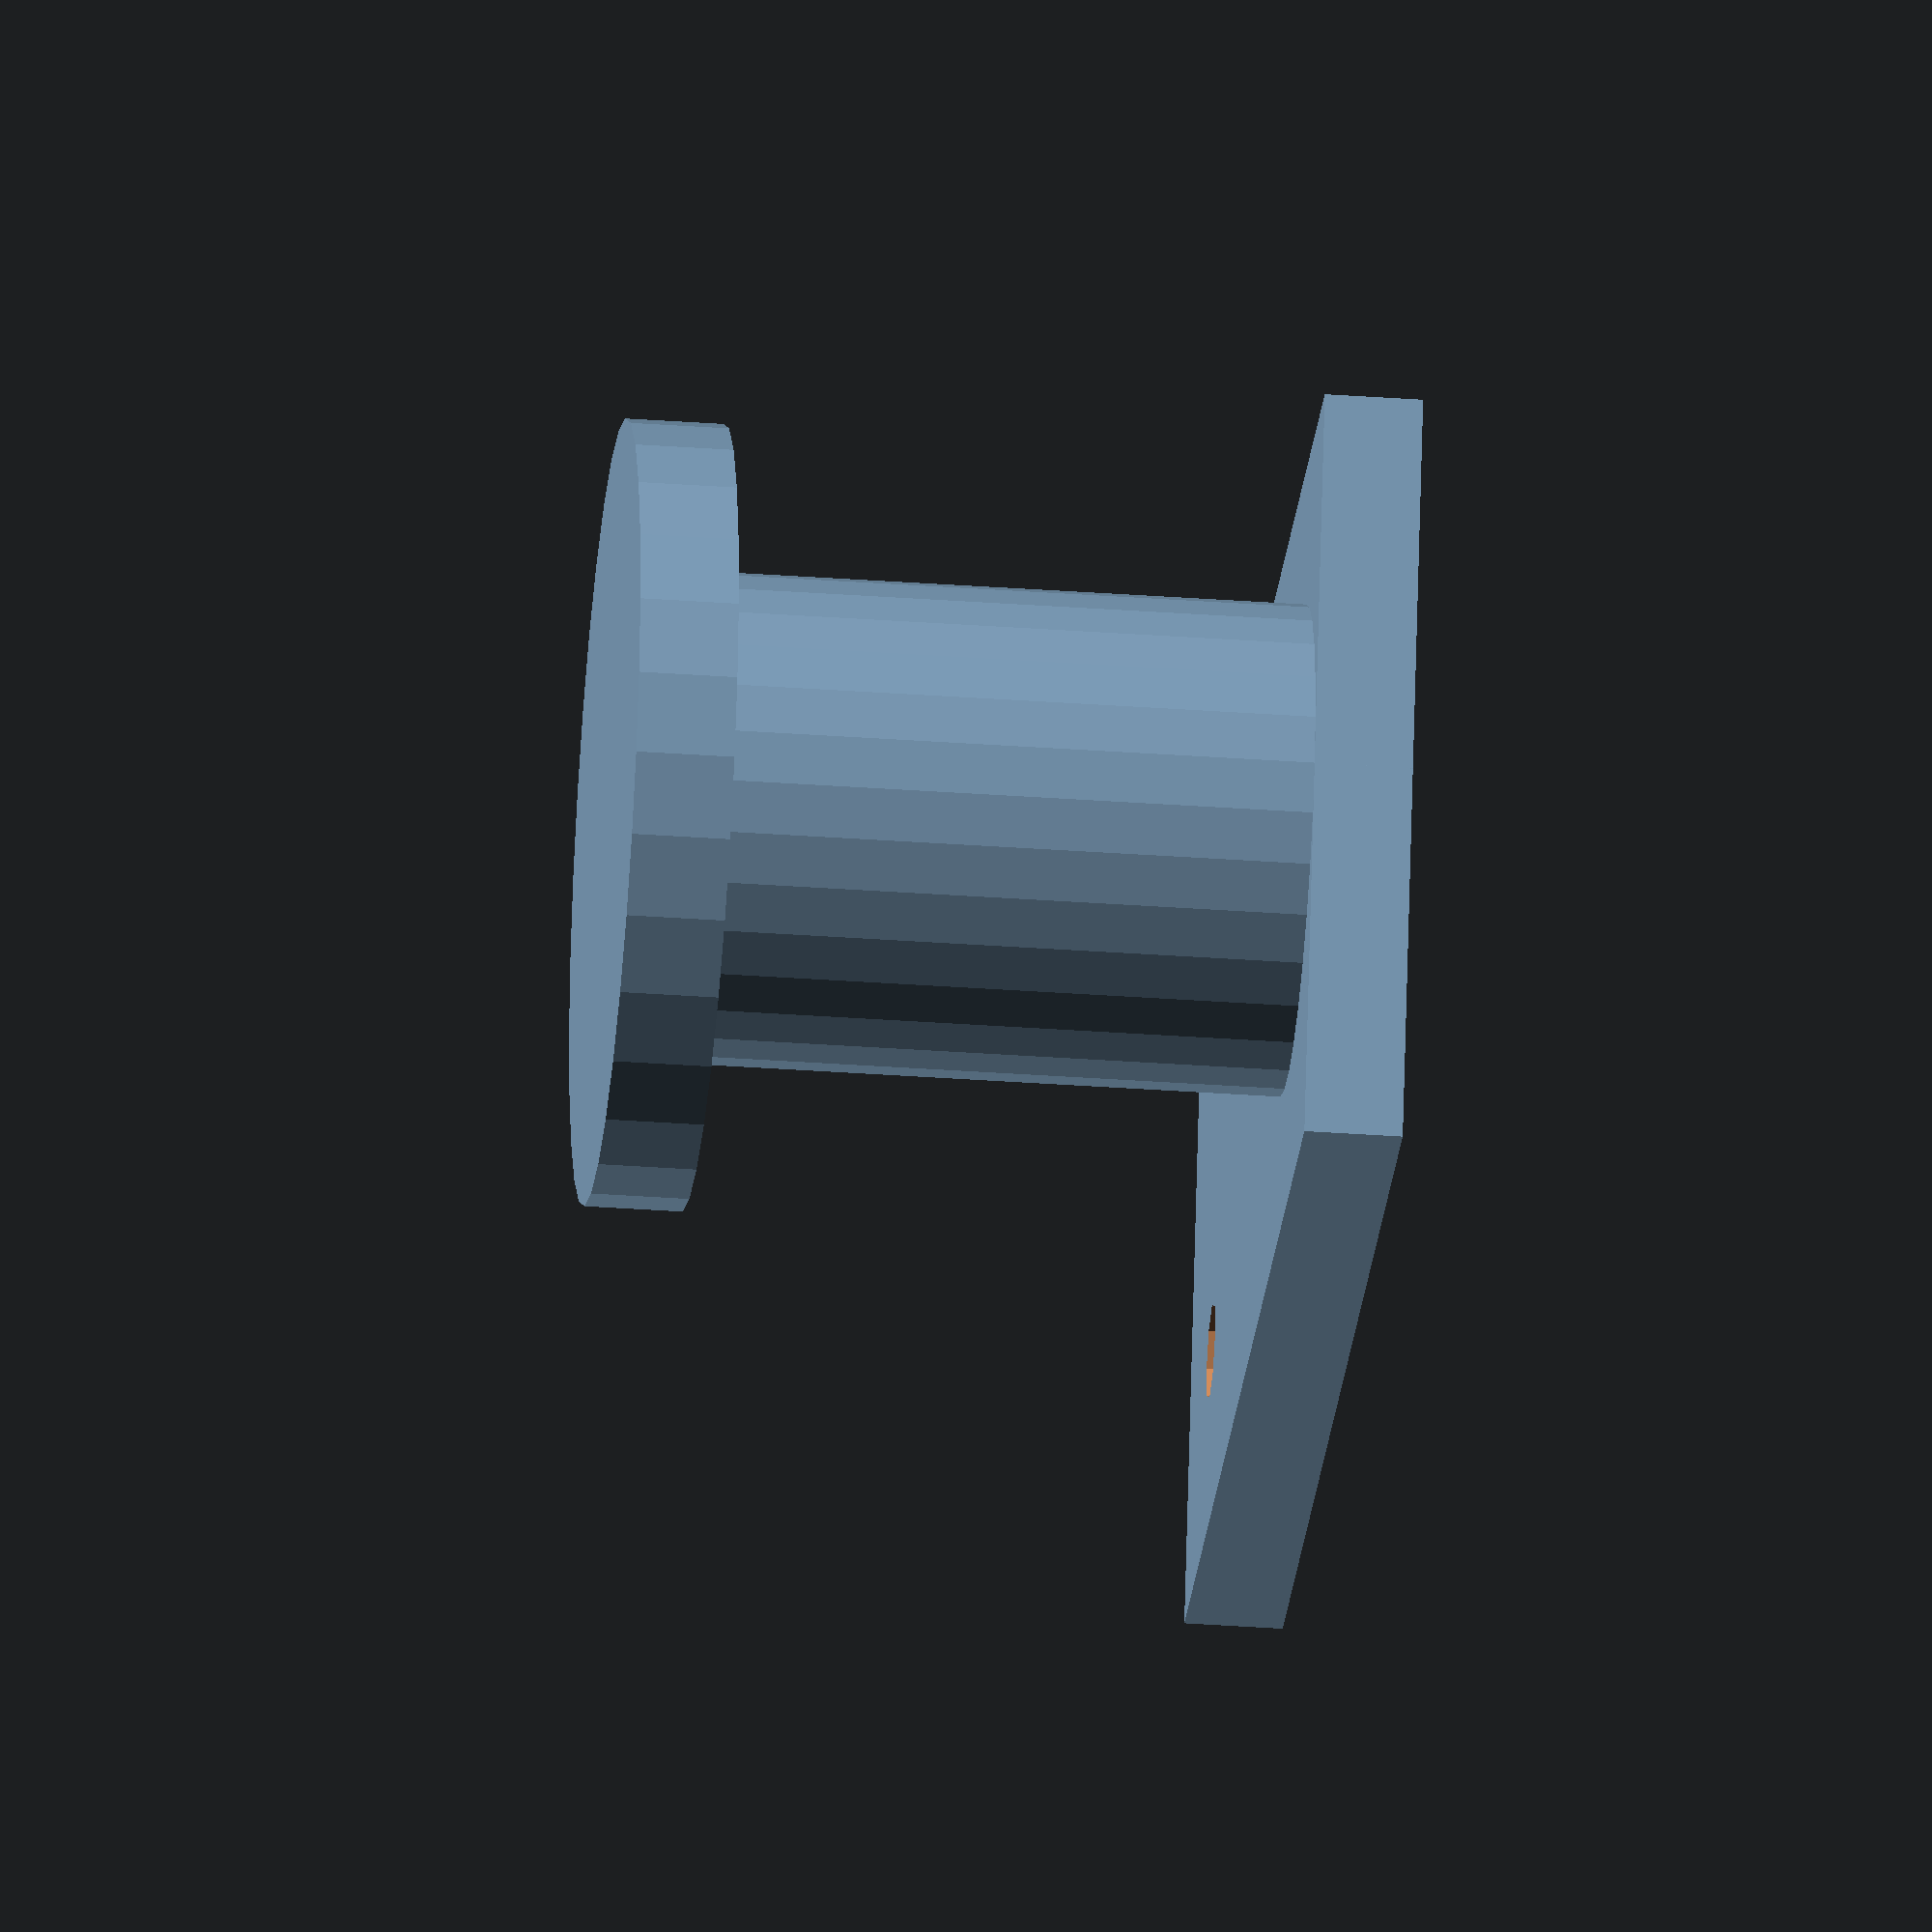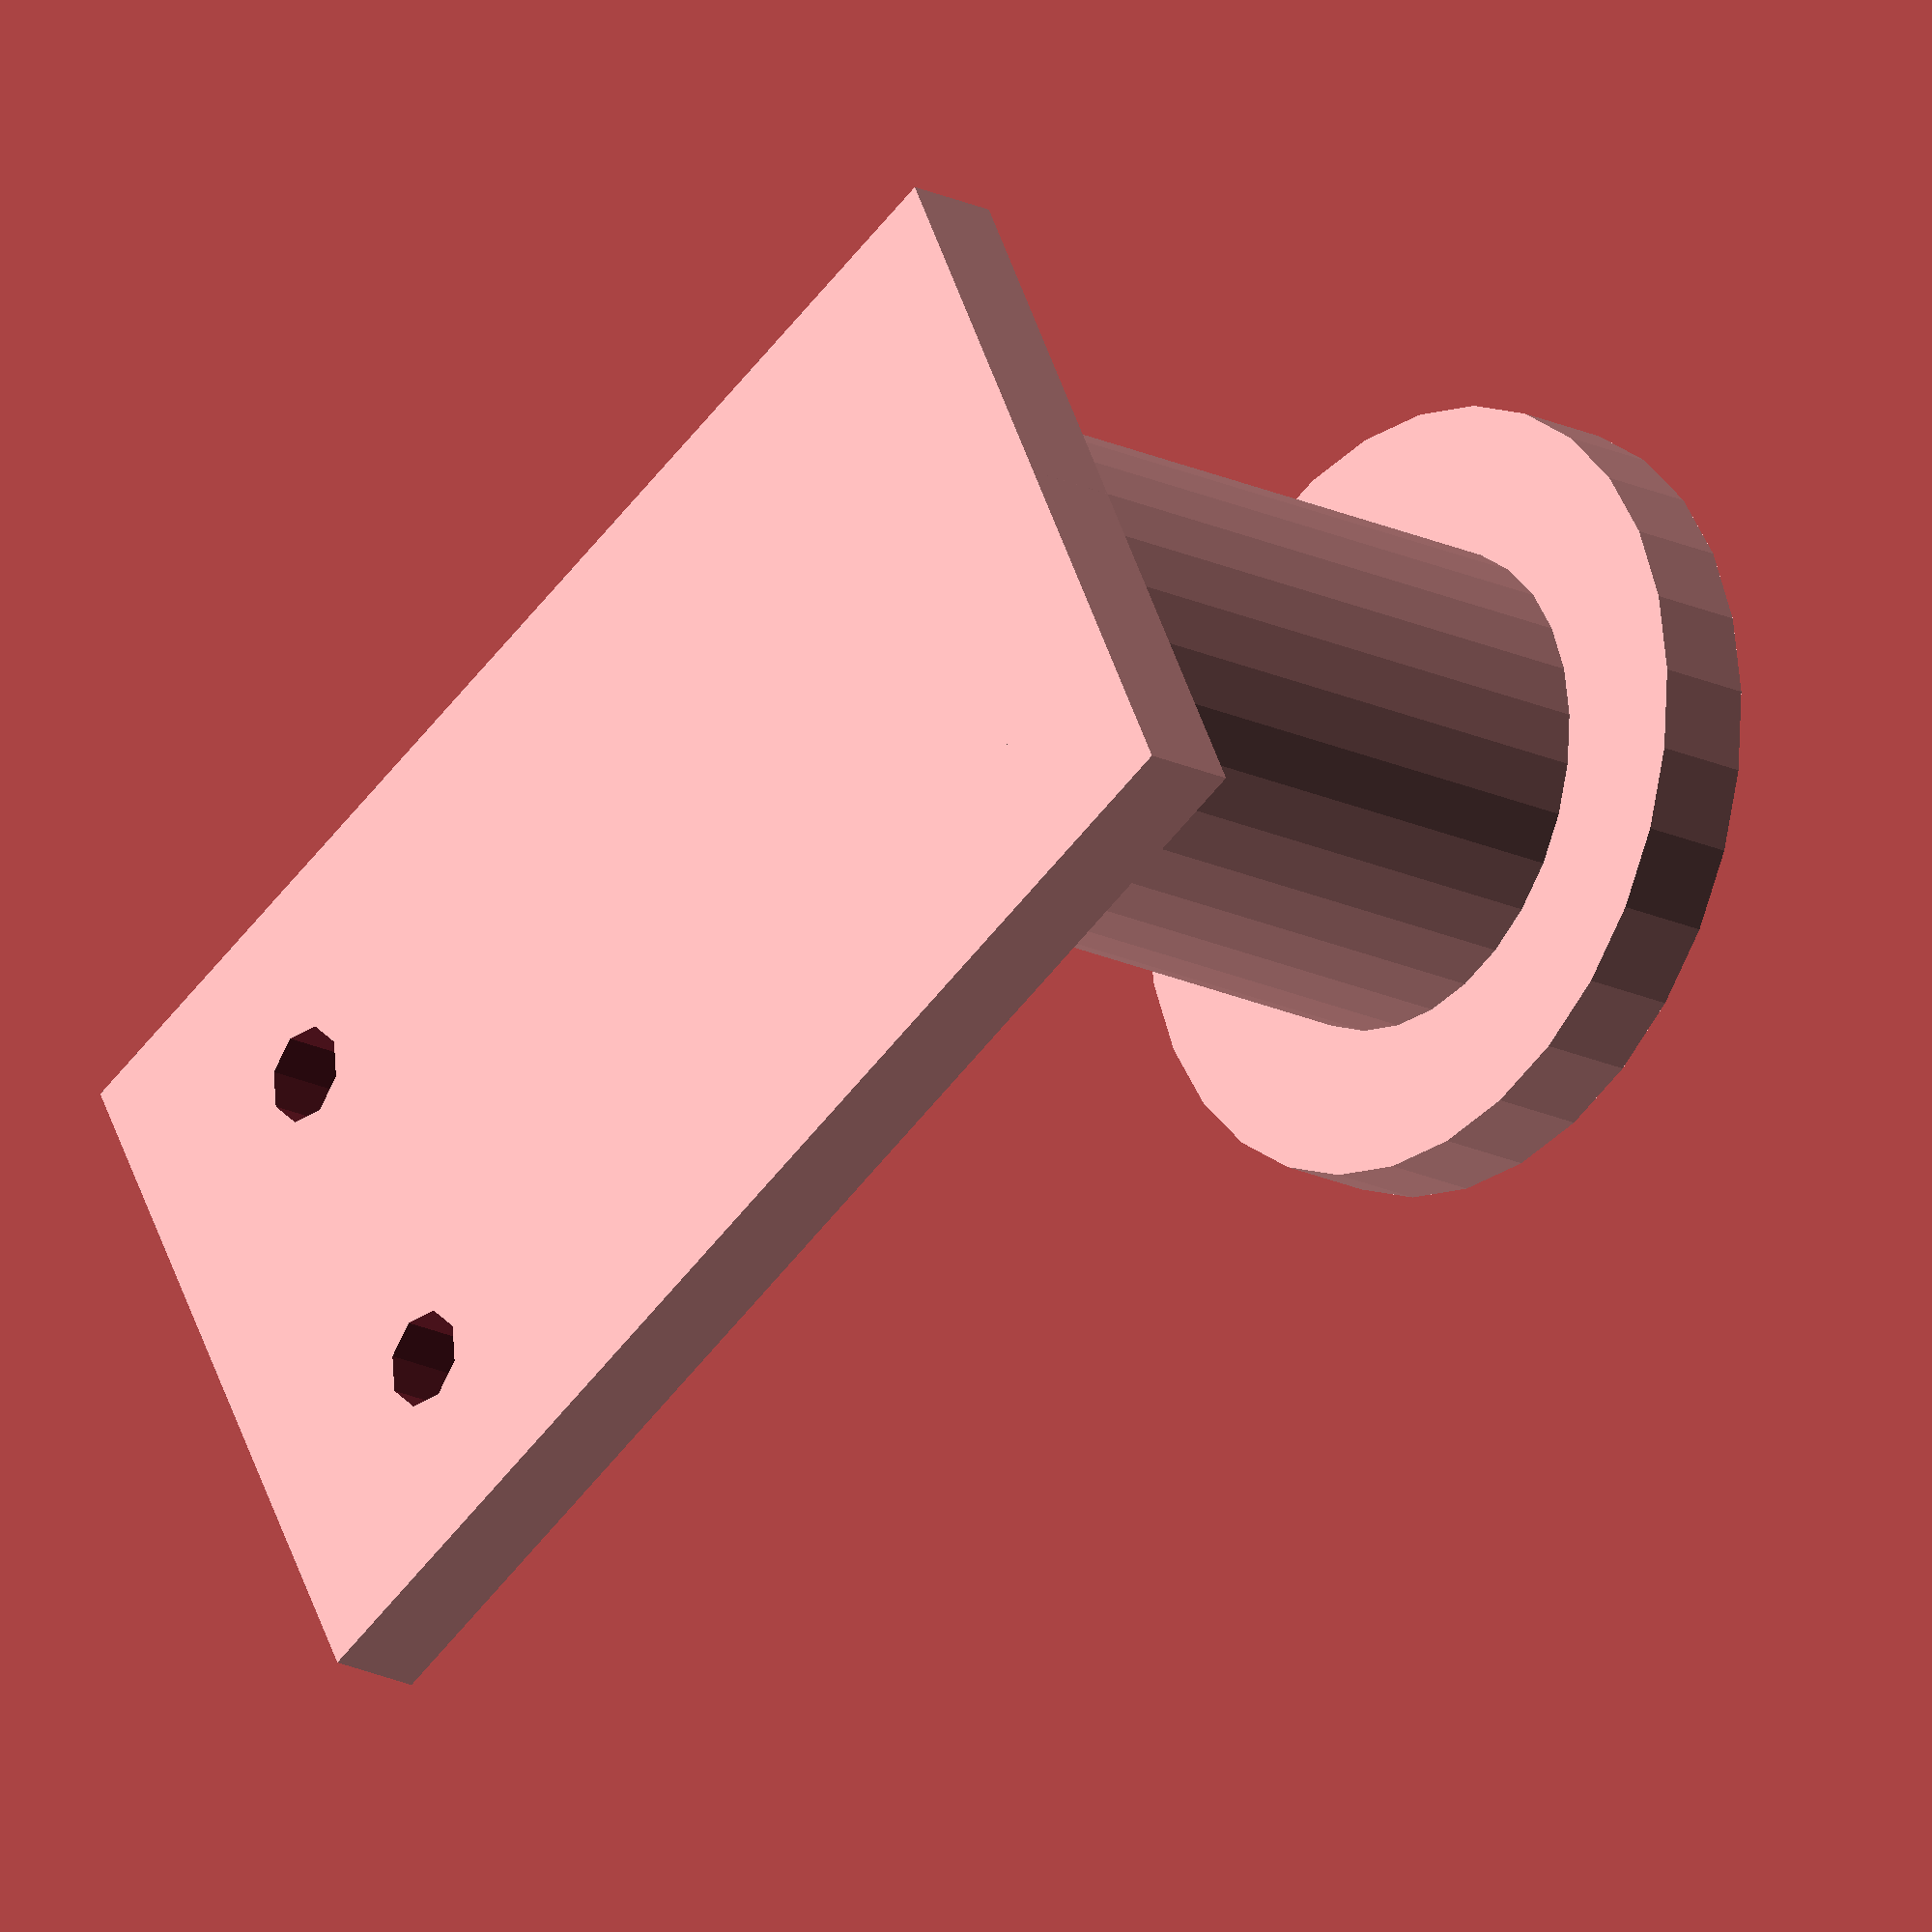
<openscad>
difference()
{
  union()
  {
    cylinder(h=35,d=25);
    translate([0,0,35]) cylinder(h=5,d=40);
    translate([-12.5,-20,0]) cube([70,40,5]);
  }
translate([45,10,-5]) cylinder(h=15,d=5);
translate([45,-10,-5]) cylinder(h=15,d=5);
}
</openscad>
<views>
elev=217.6 azim=16.6 roll=95.2 proj=o view=wireframe
elev=200.1 azim=207.0 roll=311.4 proj=o view=wireframe
</views>
